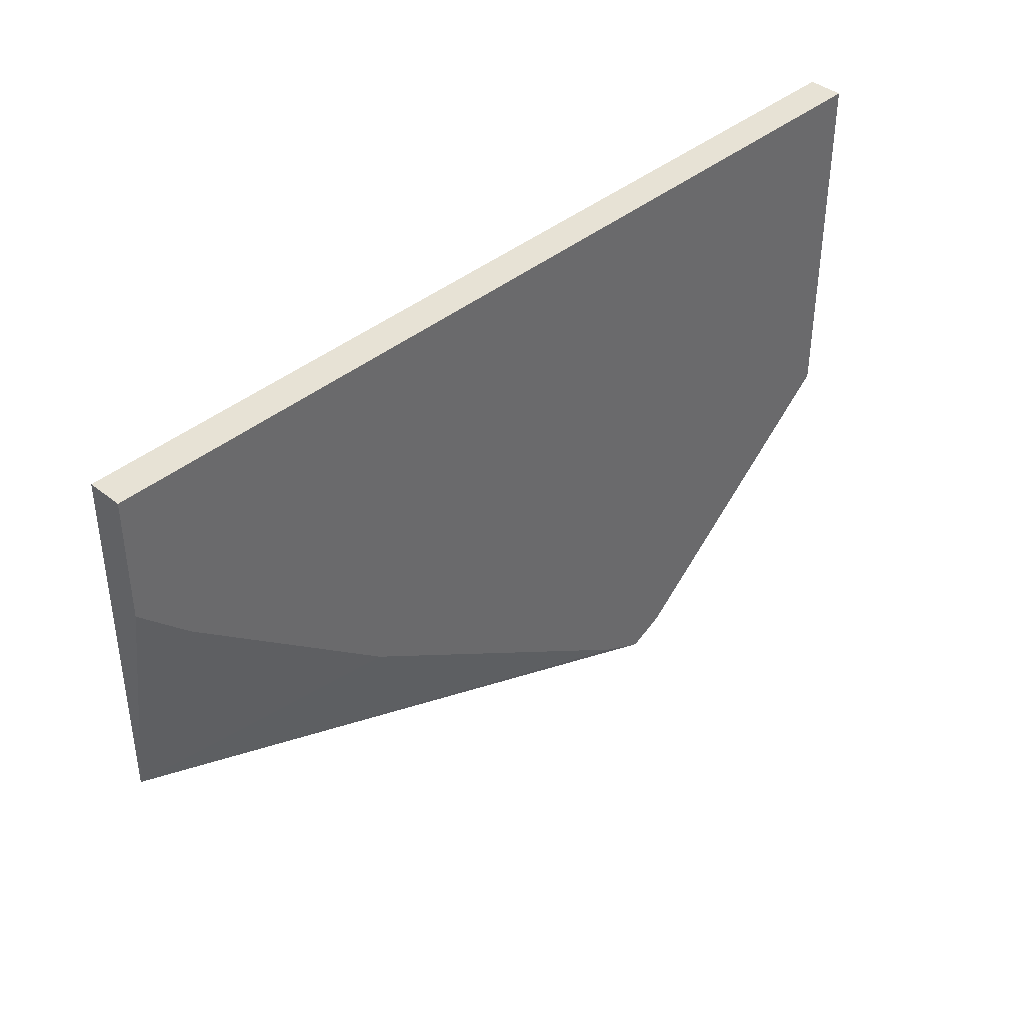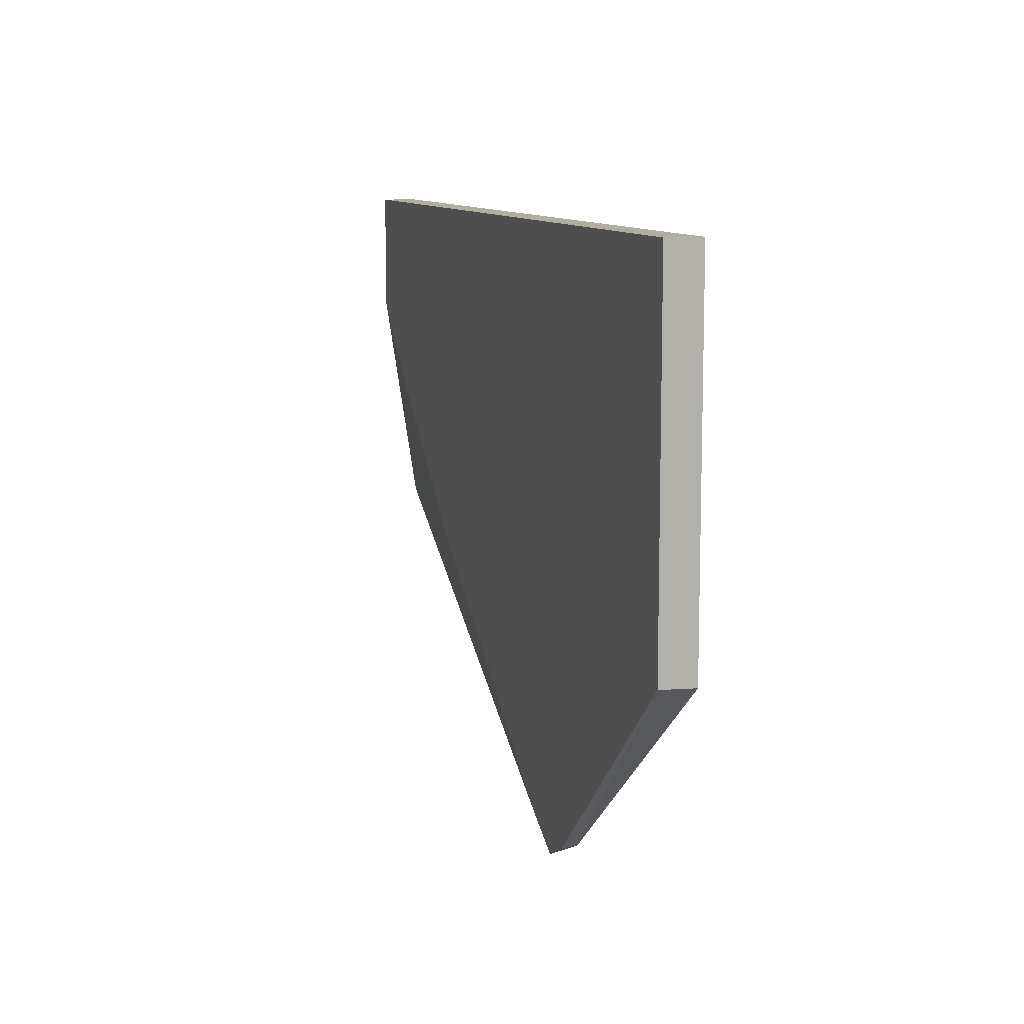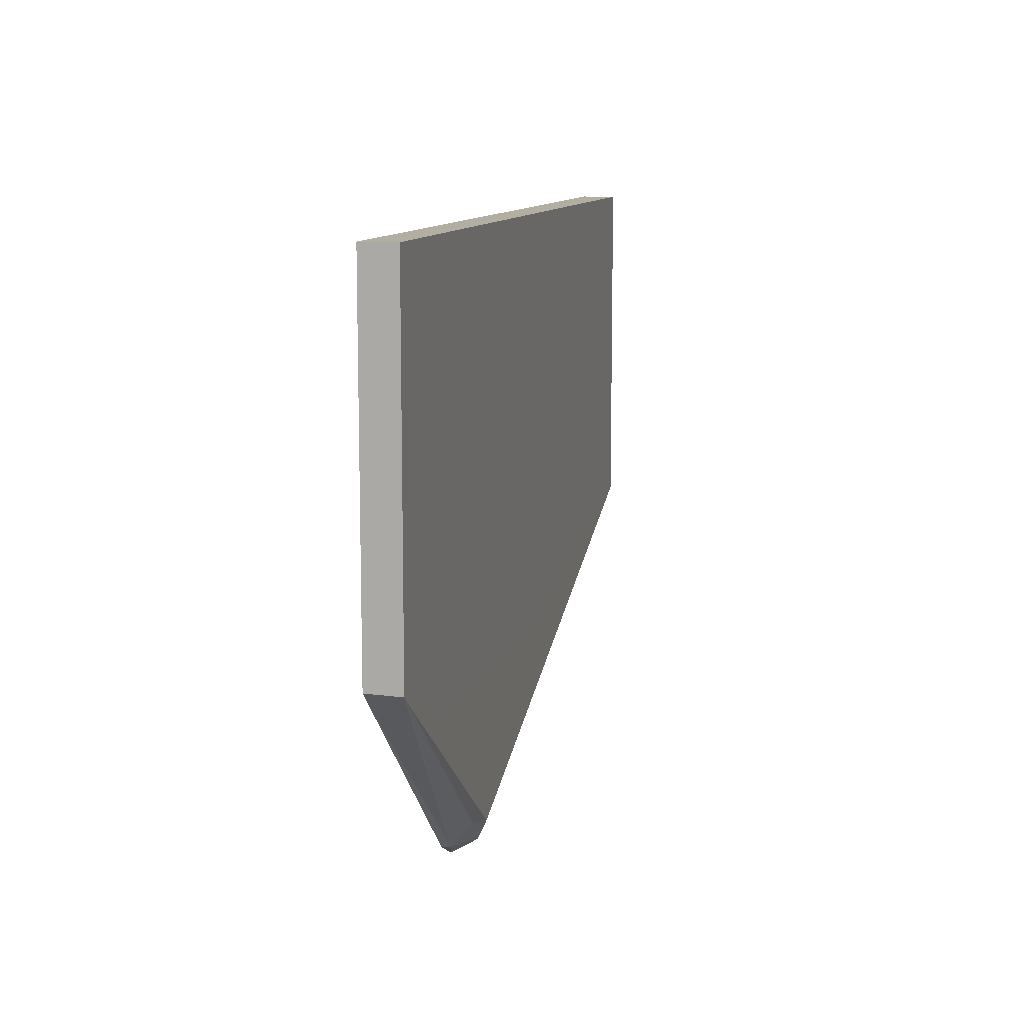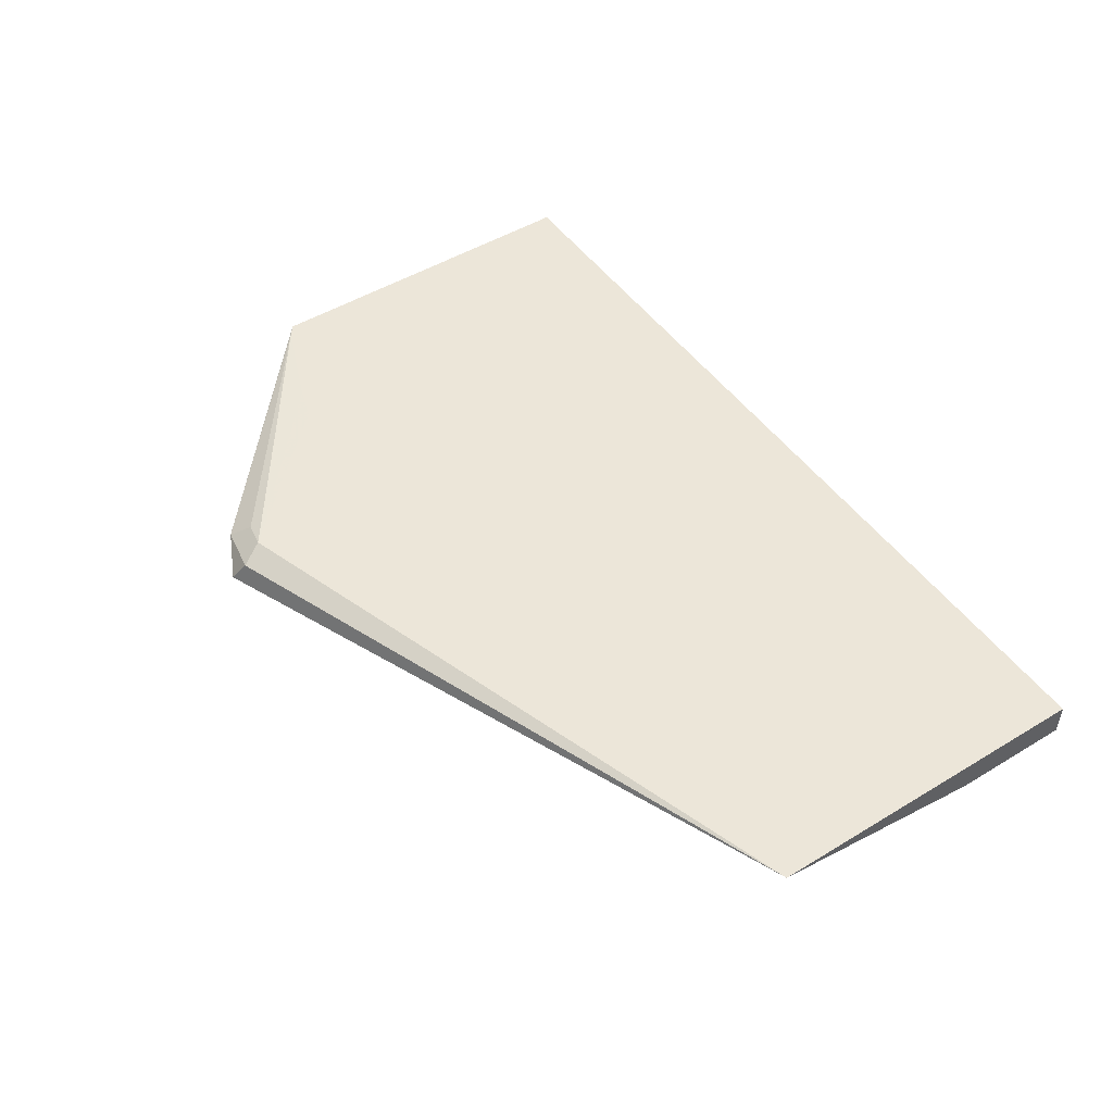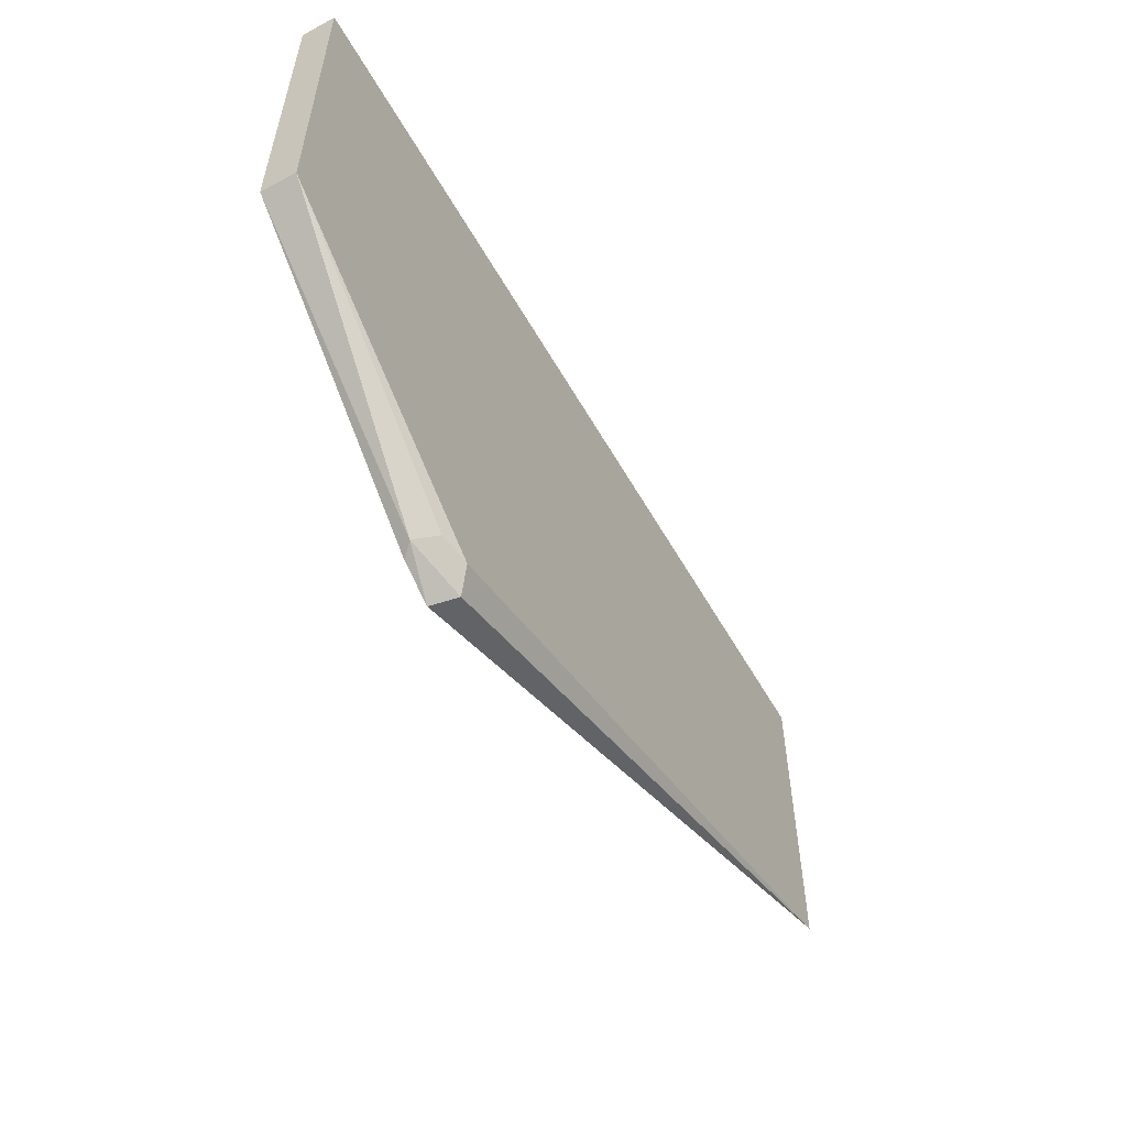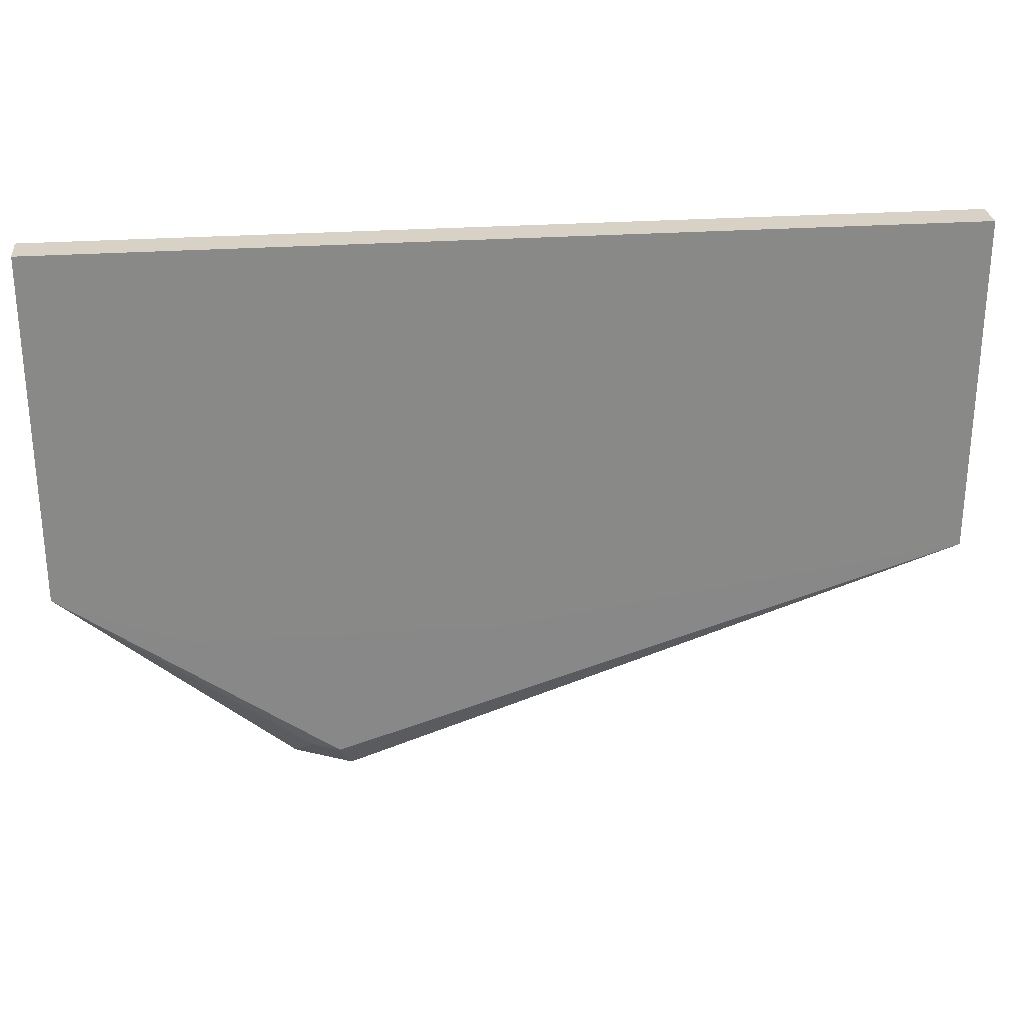
<metadata>
{"format":"obj","ext":"obj","renderer":"f3d","projection":"perspective","resolution":1024,"background":"white","views":[{"elev":40.2,"azim":-45.4,"up":"+Z"},{"elev":10.3,"azim":73.2,"up":"+Z"},{"elev":10.7,"azim":102.9,"up":"+Z"},{"elev":48.8,"azim":-124.0,"up":"+Y"},{"elev":-57.4,"azim":119.5,"up":"+Z"},{"elev":27.4,"azim":174.0,"up":"+Z"}]}
</metadata>
<code>
v -0.00011 0.0001725 -0.7458
v -0.007129 0.01421 -0.7388
v 0.02841 0.007105 -0.7317
v 0.0001663 0.0001725 -0.7457
v -0.01415 0.0001725 -0.7388
v -0.394 0.02131 -0.5967
v -0.394 0.02139 -0.5968
v -0.394 0.02147 -0.597
v -5.477e-05 0.02131 -0.7246
v 0.01774 0.01776 -0.721
v 0.02144 0.0001725 -0.7351
v 0.1645 0.02147 -0.6089
v 0.1706 0.02147 -0.6043
v 0.1706 0.0002287 -0.6036
v -0.02824 0.0001725 -0.7317
v -0.2336 0.0001725 -0.5967
v -0.3621 0.0001725 -0.4895
v -0.3828 0.0001725 -0.4688
v -0.394 0.0001725 -0.4577
v -0.02841 0.0001725 -0.7316
v -0.394 0.02147 -0.3832
v -0.1069 0.02147 -0.639
v 0.08538 0.02147 -0.639
v 0.1067 0.02147 -0.6321
v 0.1321 0.02147 -0.6222
v 0.1619 0.0001725 -0.6094
v 0.1706 0.02147 -0.3832
v 0.1706 0.0001725 -0.5992
v -0.394 0.0001725 -0.3832
v 0.1706 0.0001725 -0.3832
f 8 25 24
f 8 12 25
f 8 13 12
f 8 27 13
f 8 21 27
f 6 8 7
f 6 15 20
f 6 21 8
f 6 29 21
f 6 19 29
f 8 24 23
f 6 20 16
f 8 23 22
f 13 27 30
f 9 22 23
f 9 23 24
f 9 24 25
f 9 25 12
f 9 12 10
f 11 14 26
f 13 30 28
f 13 28 14
f 14 28 26
f 21 29 30
f 21 30 27
f 6 18 19
f 8 22 9
f 6 17 18
f 2 10 3
f 5 15 6
f 6 16 17
f 1 2 3
f 1 3 4
f 1 4 11
f 1 11 26
f 1 26 28
f 1 30 29
f 1 29 19
f 1 19 18
f 1 18 17
f 1 17 16
f 1 16 20
f 1 20 15
f 1 28 30
f 1 5 6
f 1 15 5
f 3 13 14
f 3 12 13
f 3 14 11
f 3 11 4
f 2 8 9
f 3 10 12
f 2 9 10
f 1 8 2
f 1 7 8
f 1 6 7

</code>
